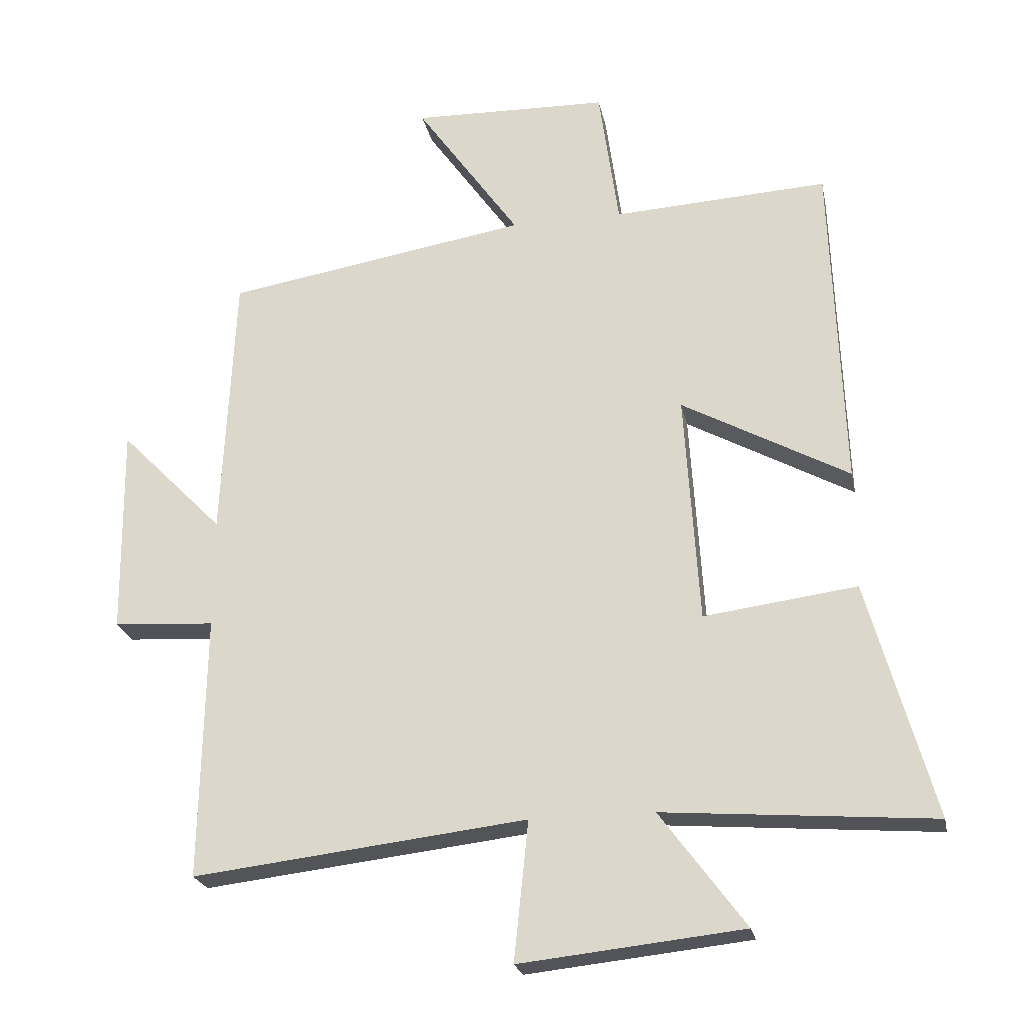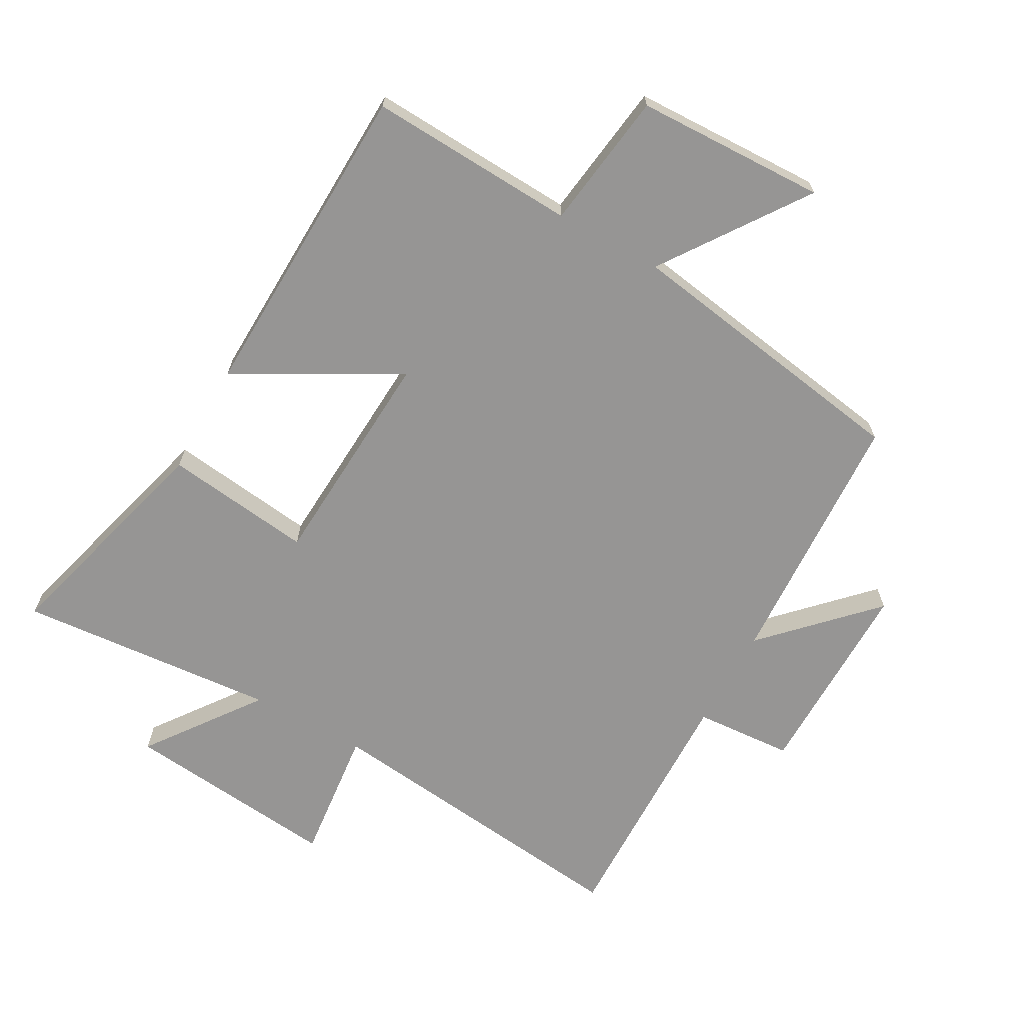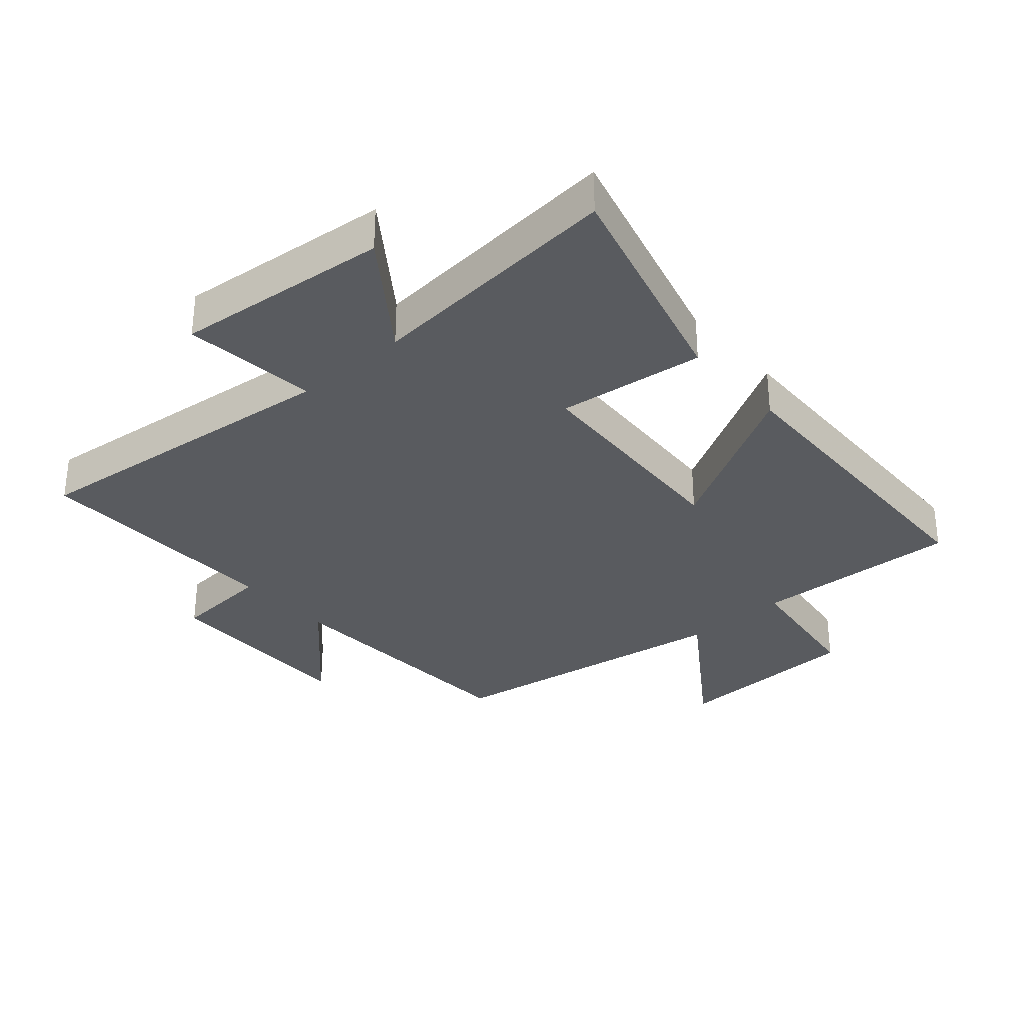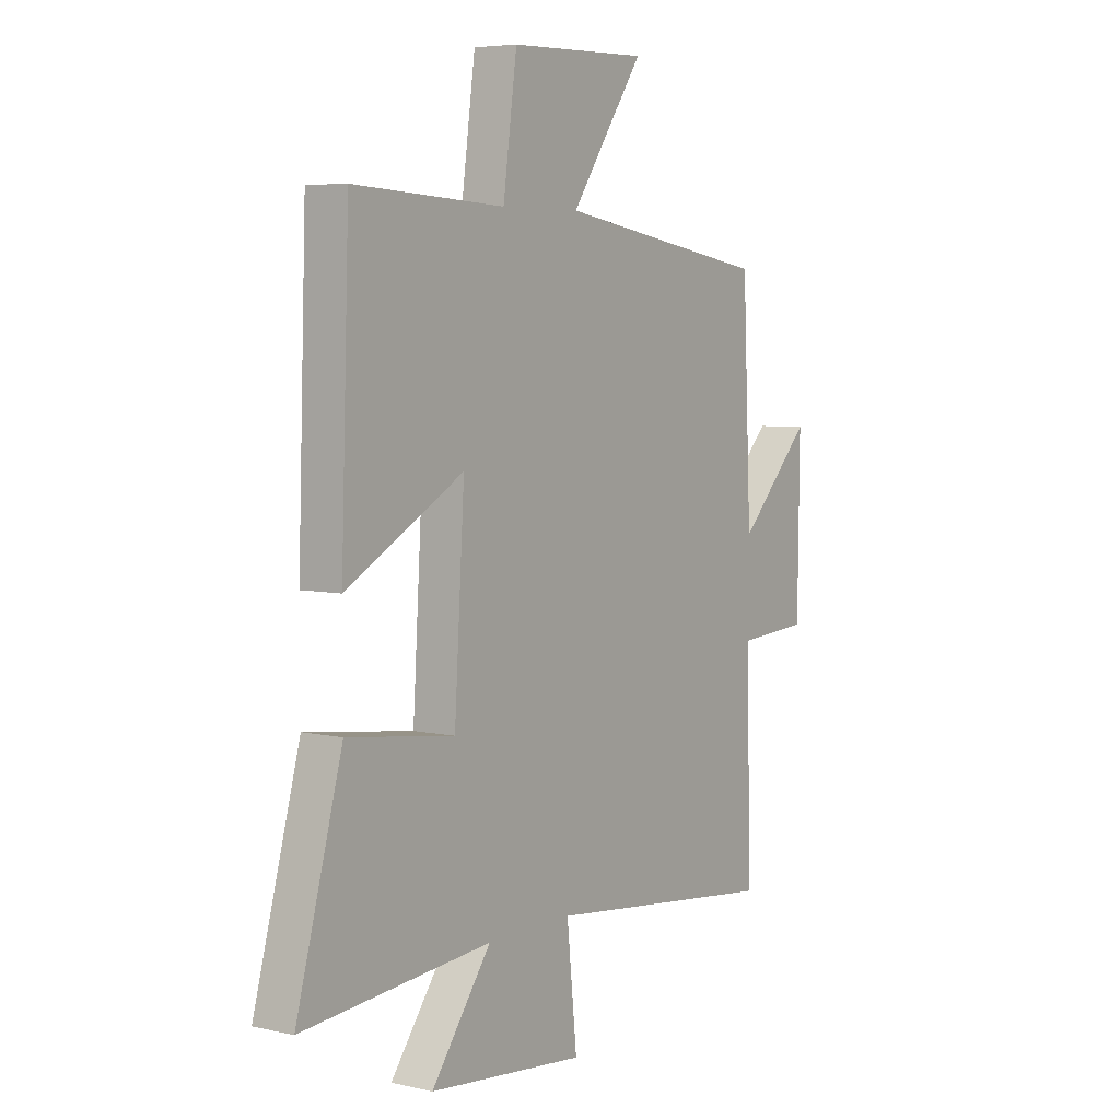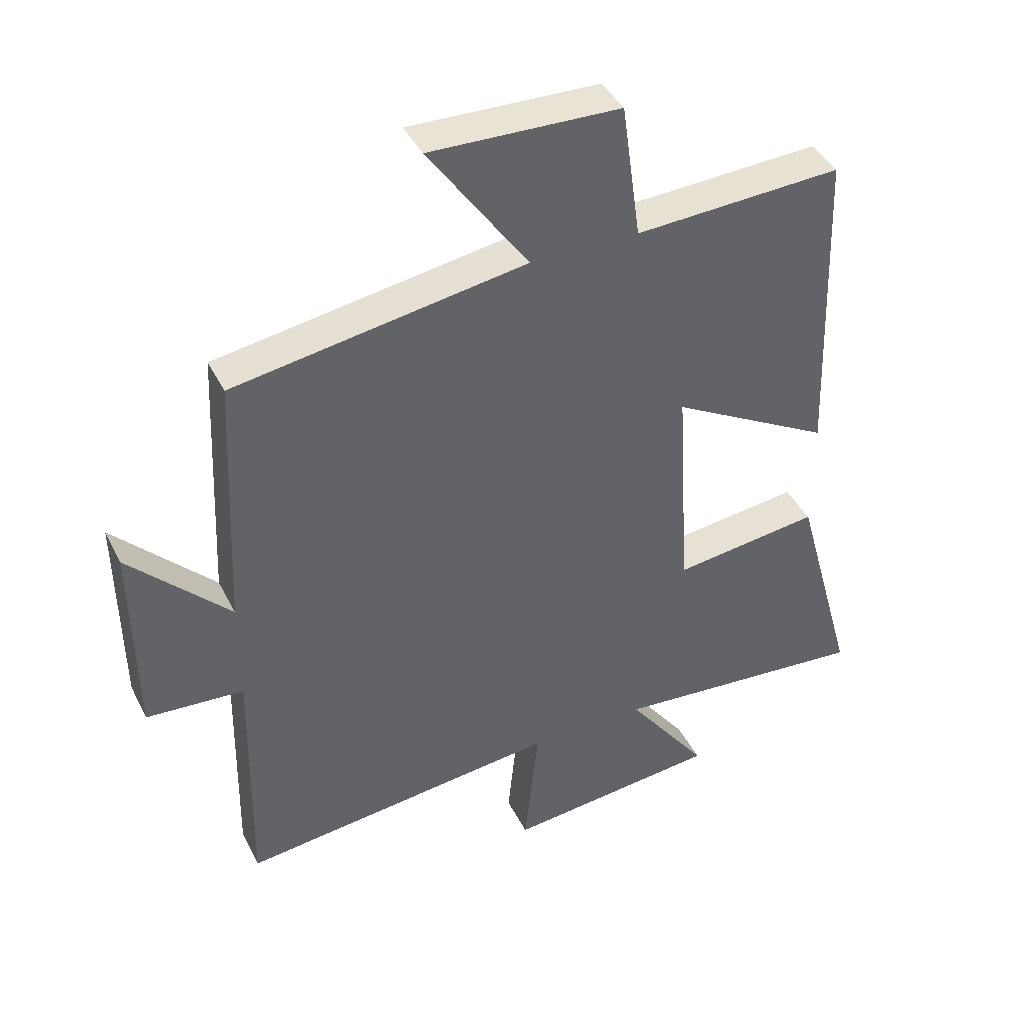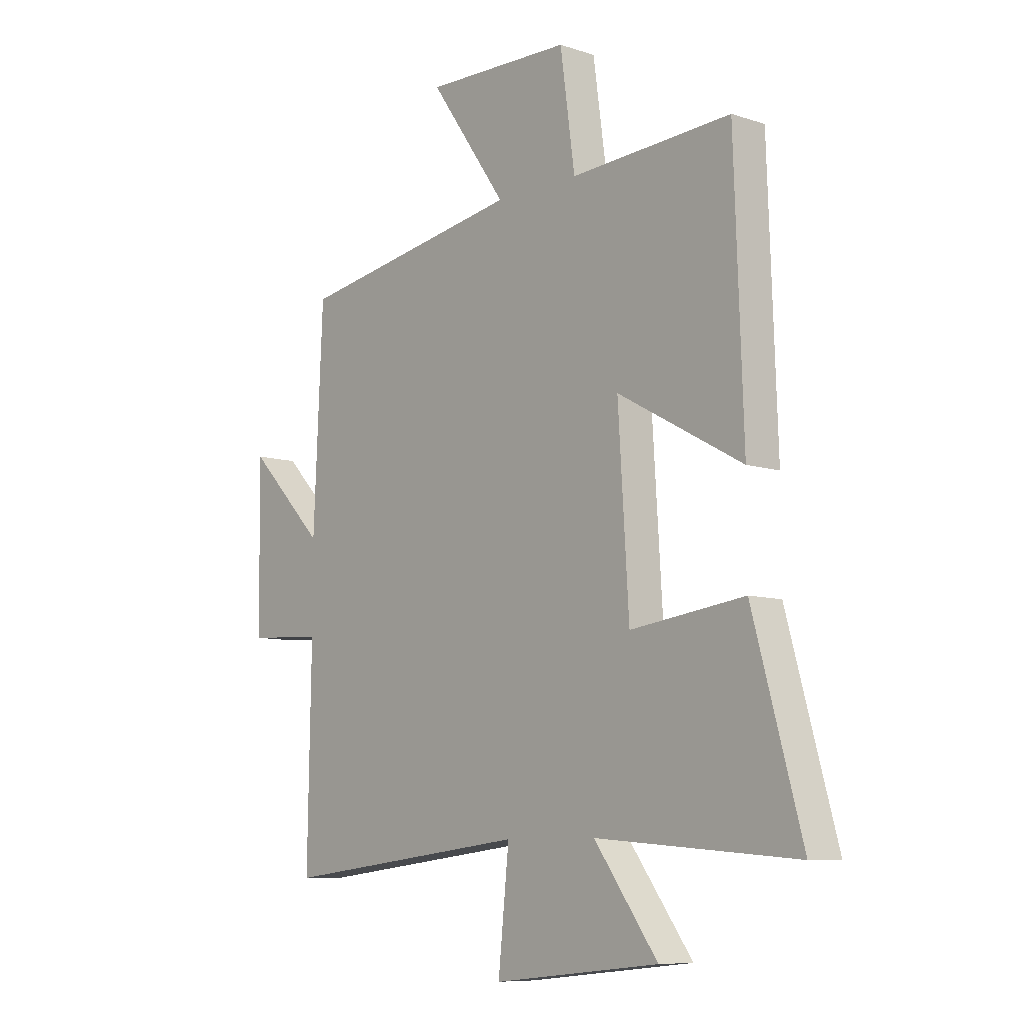
<metadata>
{"format":"obj","ext":"obj","renderer":"f3d","projection":"perspective","resolution":1024,"background":"white","views":[{"elev":-23.4,"azim":-168.6,"up":"+Z"},{"elev":-67.5,"azim":-28.9,"up":"+Y"},{"elev":-32.3,"azim":-138.4,"up":"+Y"},{"elev":5.6,"azim":-55.3,"up":"+Z"},{"elev":41.4,"azim":155.1,"up":"+Z"},{"elev":-8.6,"azim":-131.4,"up":"+Z"}]}
</metadata>
<code>
v 0.481 0.07 0.424
v 0.5 0.07 0.011
v 0.659 0.07 0.173
v 0.655 0.07 -0.147
v 0.5 0.07 -0.157
v 0.507 0.07 -0.559
v -0.002 0.07 -0.5
v 0.02 0.07 -0.712
v -0.32 0.07 -0.676
v -0.19 0.07 -0.5
v -0.6 0.07 -0.533
v -0.5 0.07 -0.173
v -0.267 0.07 -0.203
v -0.245 0.07 0.149
v -0.5 0.07 0.009
v -0.482 0.07 0.518
v -0.154 0.07 0.5
v -0.124 0.07 0.717
v 0.176 0.07 0.725
v 0.018 0.07 0.5
v 0.481 0 0.424
v 0.5 0 0.011
v 0.659 0 0.173
v 0.655 0 -0.147
v 0.5 0 -0.157
v 0.507 0 -0.559
v -0.002 0 -0.5
v 0.02 0 -0.712
v -0.32 0 -0.676
v -0.19 0 -0.5
v -0.6 0 -0.533
v -0.5 0 -0.173
v -0.267 0 -0.203
v -0.245 0 0.149
v -0.5 0 0.009
v -0.482 0 0.518
v -0.154 0 0.5
v -0.124 0 0.717
v 0.176 0 0.725
v 0.018 0 0.5
f 17 18 19 20
f 17 20 1 2
f 14 15 16 17
f 13 14 17 2
f 10 11 12 13
f 10 13 2
f 7 8 9 10
f 7 10 2
f 5 6 7
f 5 7 2
f 2 3 4 5
f 40 39 38 37
f 22 21 40 37
f 37 36 35 34
f 22 37 34 33
f 33 32 31 30
f 22 33 30
f 30 29 28 27
f 22 30 27
f 27 26 25
f 22 27 25
f 25 24 23 22
f 1 21 22 2
f 2 22 23 3
f 3 23 24 4
f 4 24 25 5
f 5 25 26 6
f 6 26 27 7
f 7 27 28 8
f 8 28 29 9
f 9 29 30 10
f 10 30 31 11
f 11 31 32 12
f 12 32 33 13
f 13 33 34 14
f 14 34 35 15
f 15 35 36 16
f 16 36 37 17
f 17 37 38 18
f 18 38 39 19
f 19 39 40 20
f 20 40 21 1

</code>
